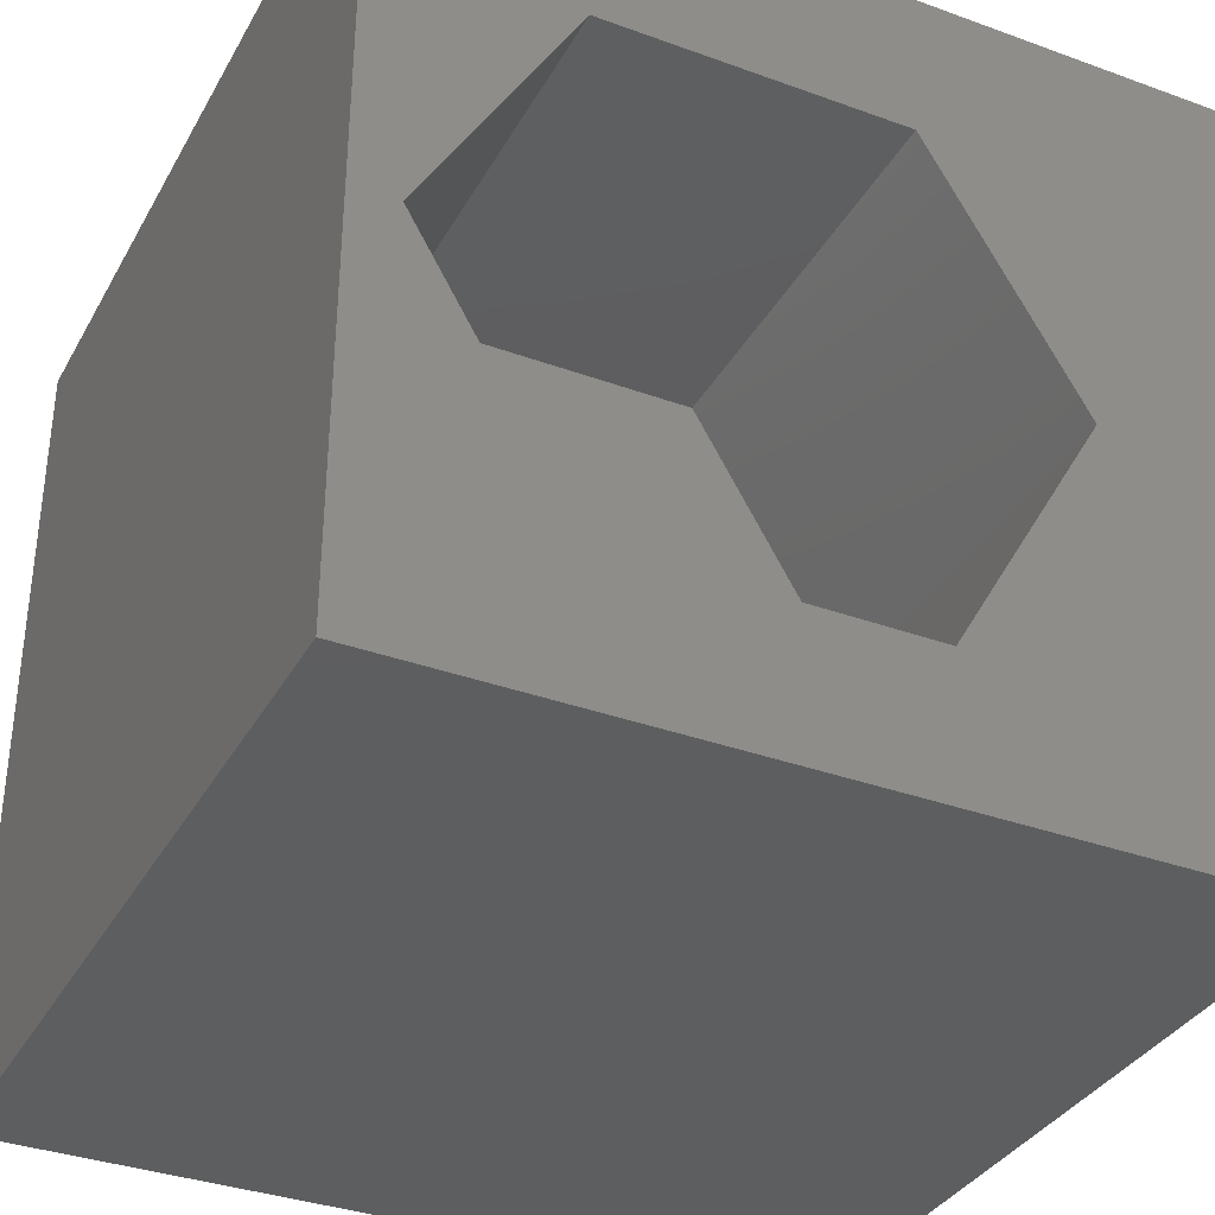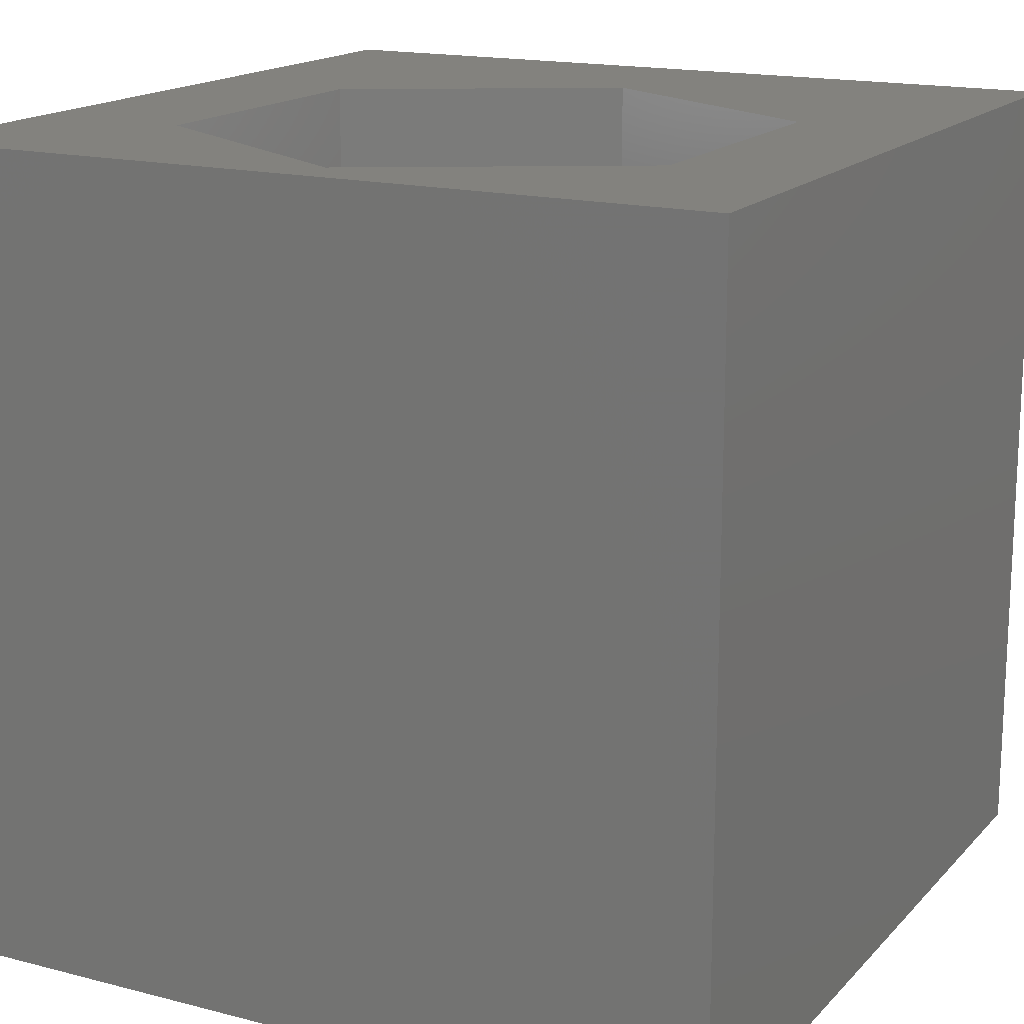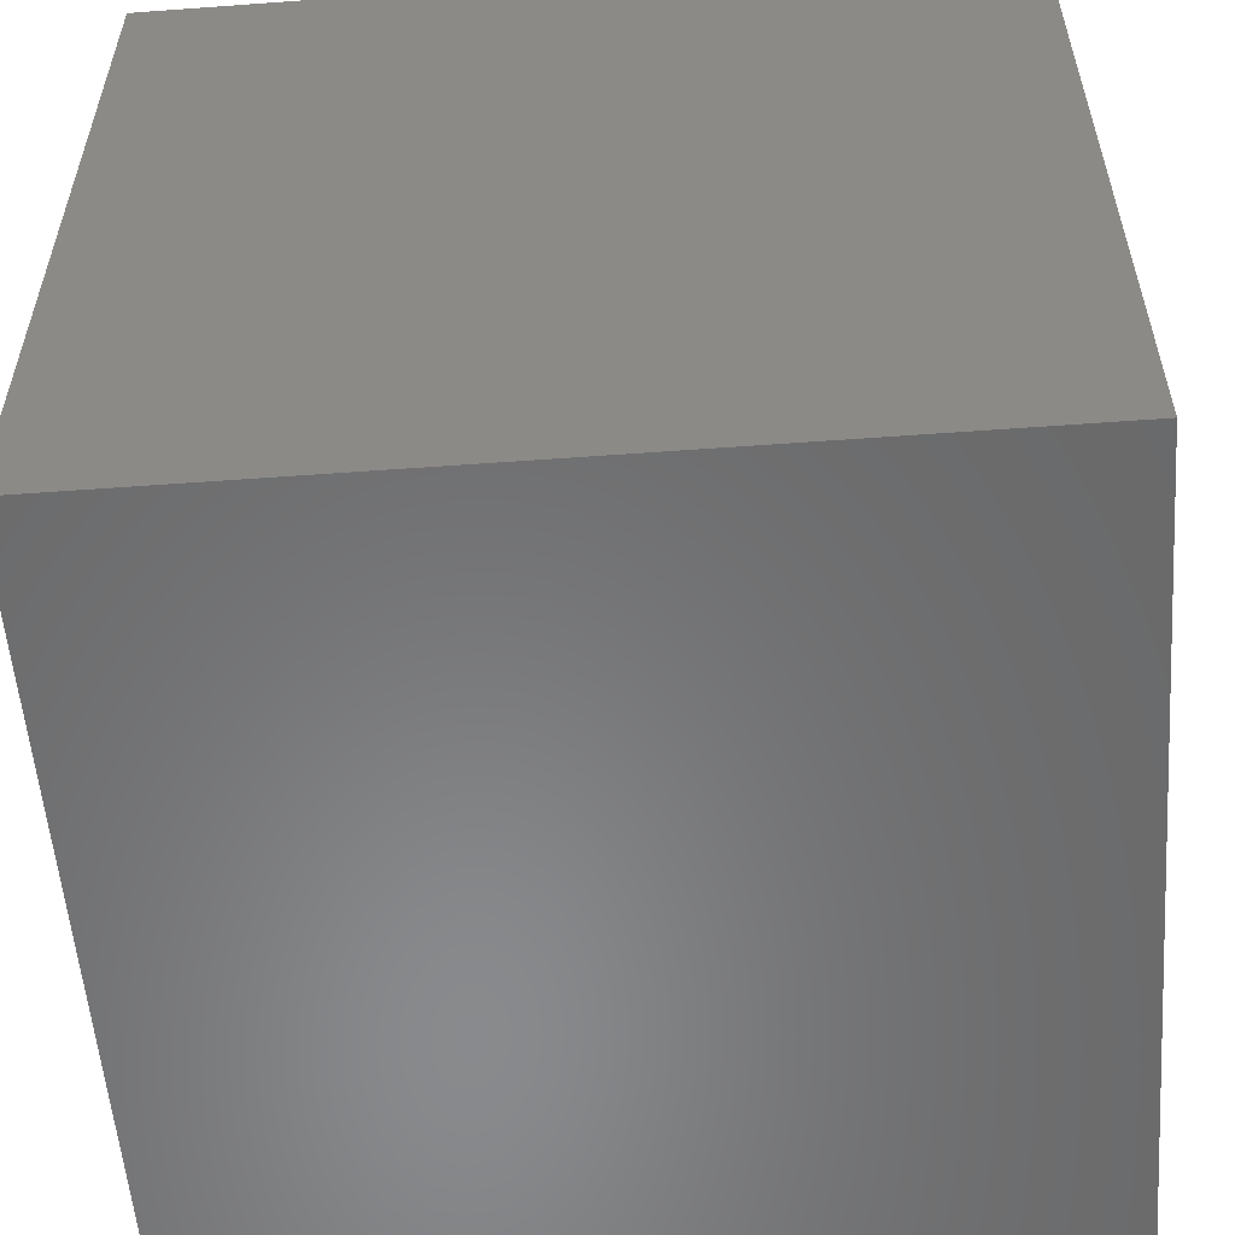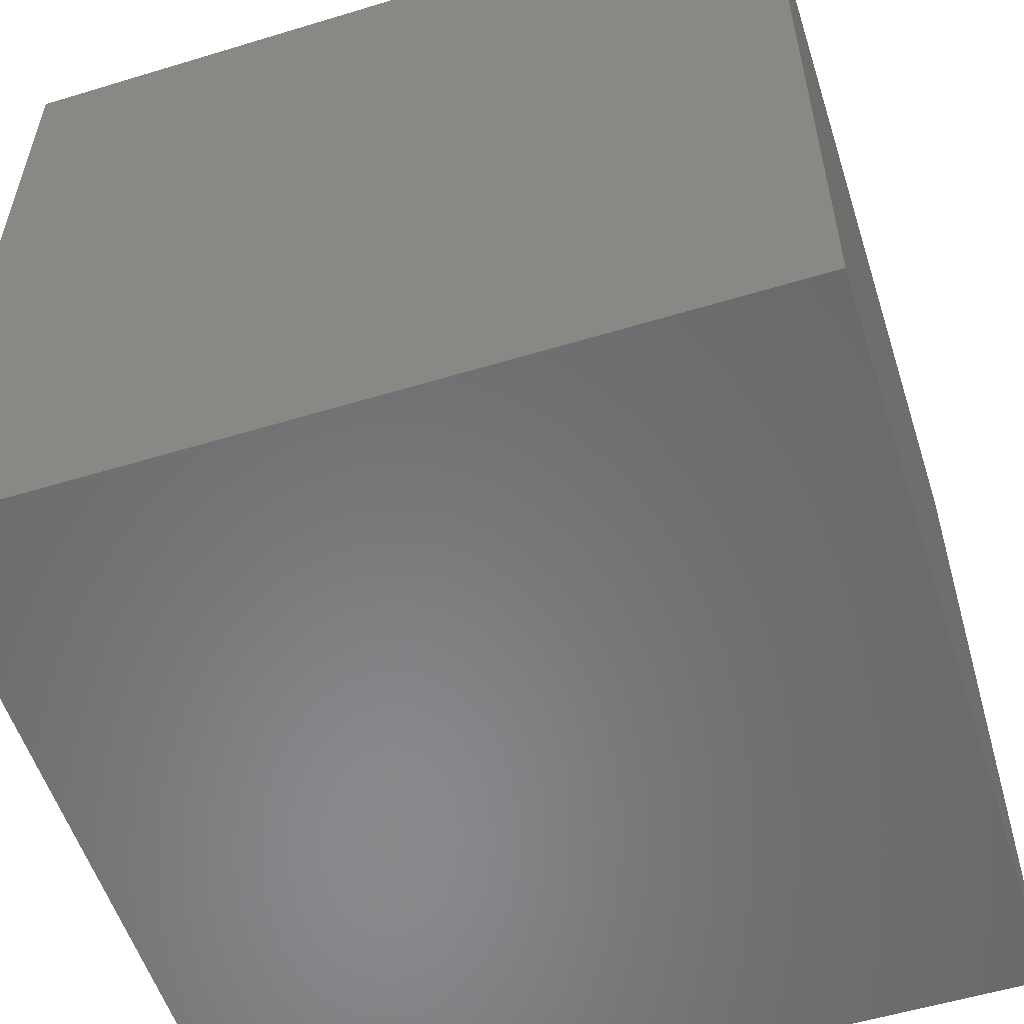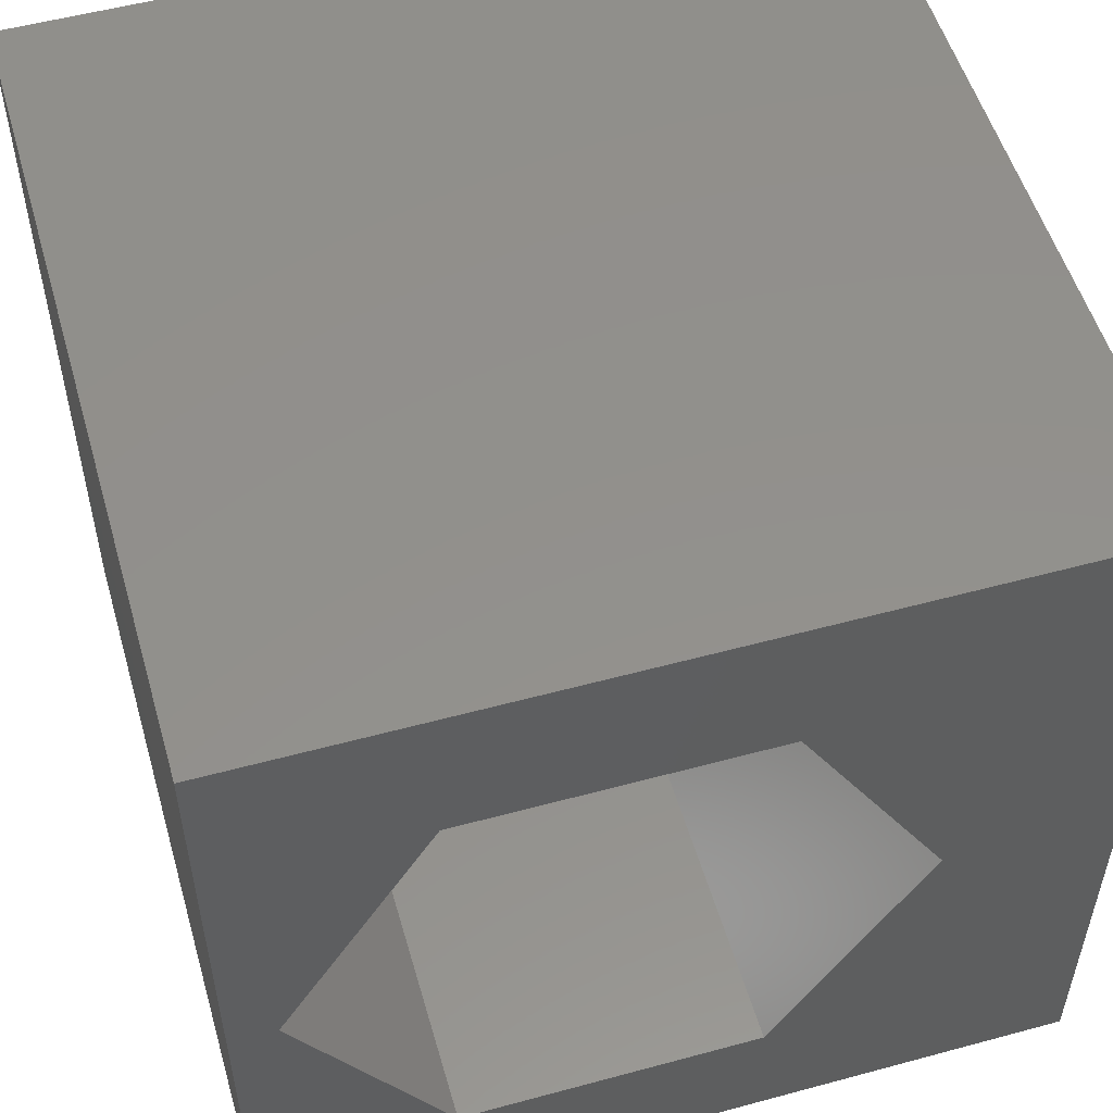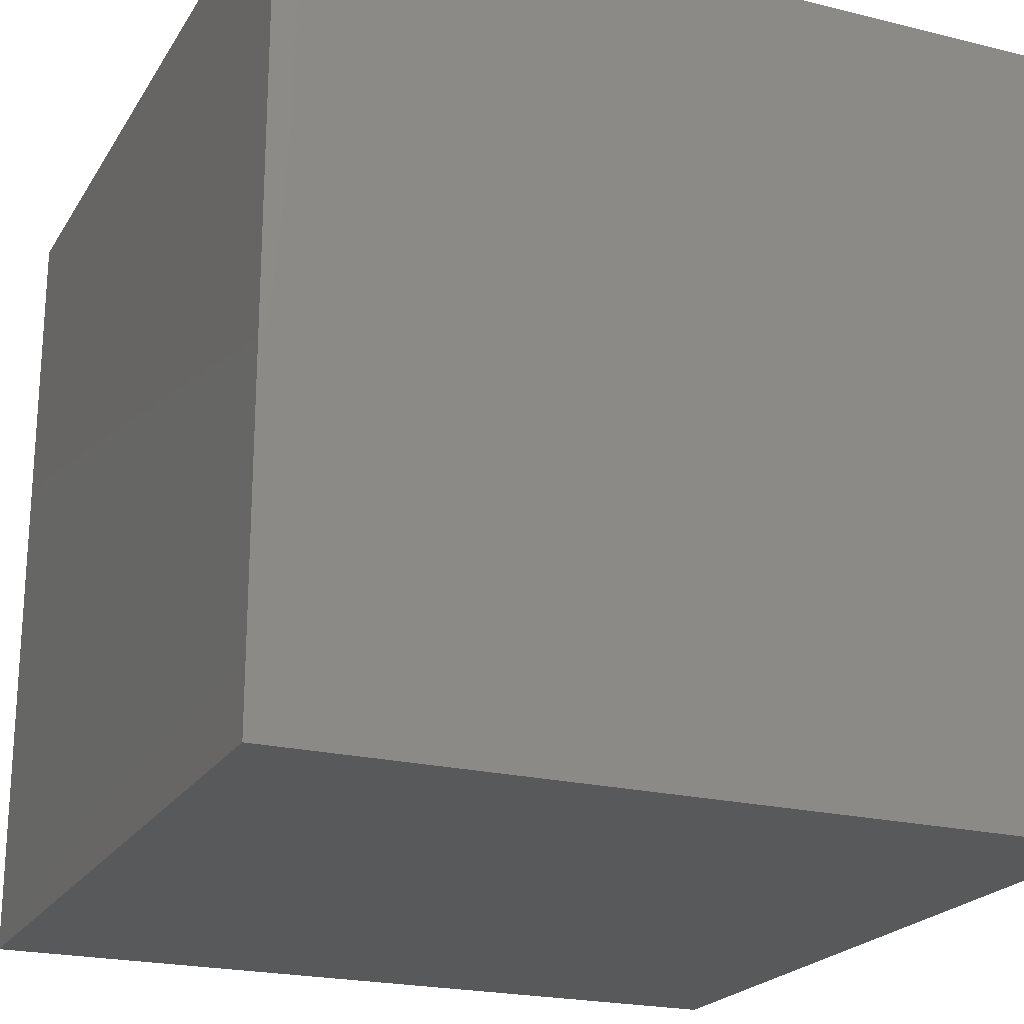
<metadata>
{"format":"stl","ext":"stl","renderer":"f3d","projection":"perspective","resolution":1024,"background":"white","views":[{"elev":-35.2,"azim":-25.8,"up":"+Y"},{"elev":16.5,"azim":-62.2,"up":"+Z"},{"elev":-55.9,"azim":94.4,"up":"+Z"},{"elev":-55.7,"azim":107.7,"up":"+Z"},{"elev":53.7,"azim":-16.1,"up":"+Y"},{"elev":-21.7,"azim":156.5,"up":"+Z"}]}
</metadata>
<code>
# stl→obj: 20 verts, 36 faces
v 0 10 10
v 0 10 0
v 0 0 10
v 0 0 0
v 10 10 10
v 7.894 4.901 10
v 10 0 10
v 6.059 1.723 10
v 2.39 1.723 10
v 0.5558 4.901 10
v 2.39 8.078 10
v 6.059 8.078 10
v 10 10 0
v 10 0 0
v 0.5558 4.901 5.011
v 2.39 8.078 5.011
v 6.059 8.078 5.011
v 7.894 4.901 5.011
v 6.059 1.723 5.011
v 2.39 1.723 5.011
f 1 2 3
f 3 2 4
f 5 6 7
f 7 6 8
f 7 8 3
f 8 9 3
f 3 9 10
f 3 10 1
f 1 10 11
f 1 11 5
f 5 11 12
f 5 12 6
f 13 5 14
f 14 5 7
f 2 13 4
f 4 13 14
f 5 13 1
f 1 13 2
f 14 7 4
f 4 7 3
f 15 16 10
f 10 16 11
f 16 17 11
f 11 17 12
f 17 18 12
f 12 18 6
f 18 19 6
f 6 19 8
f 19 20 8
f 8 20 9
f 20 15 9
f 9 15 10
f 20 19 15
f 15 19 18
f 15 18 16
f 16 18 17

</code>
